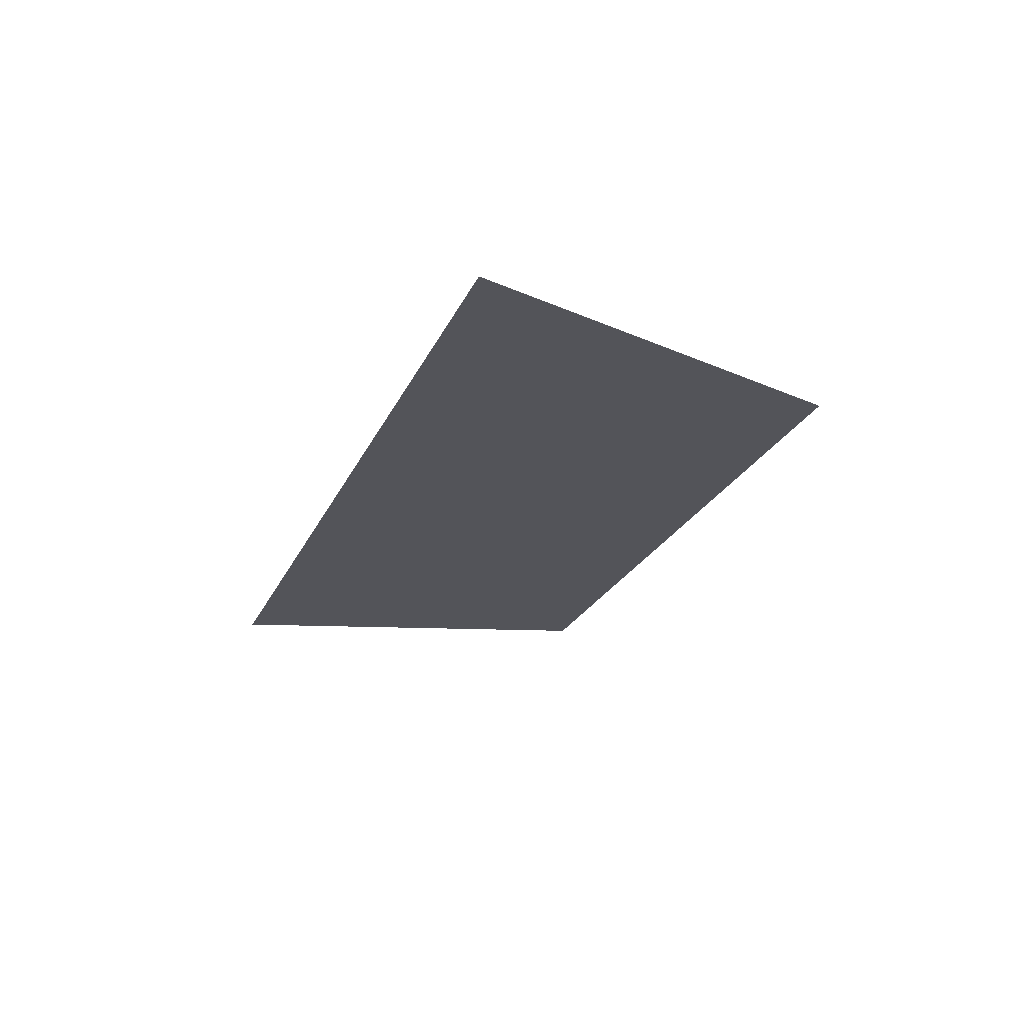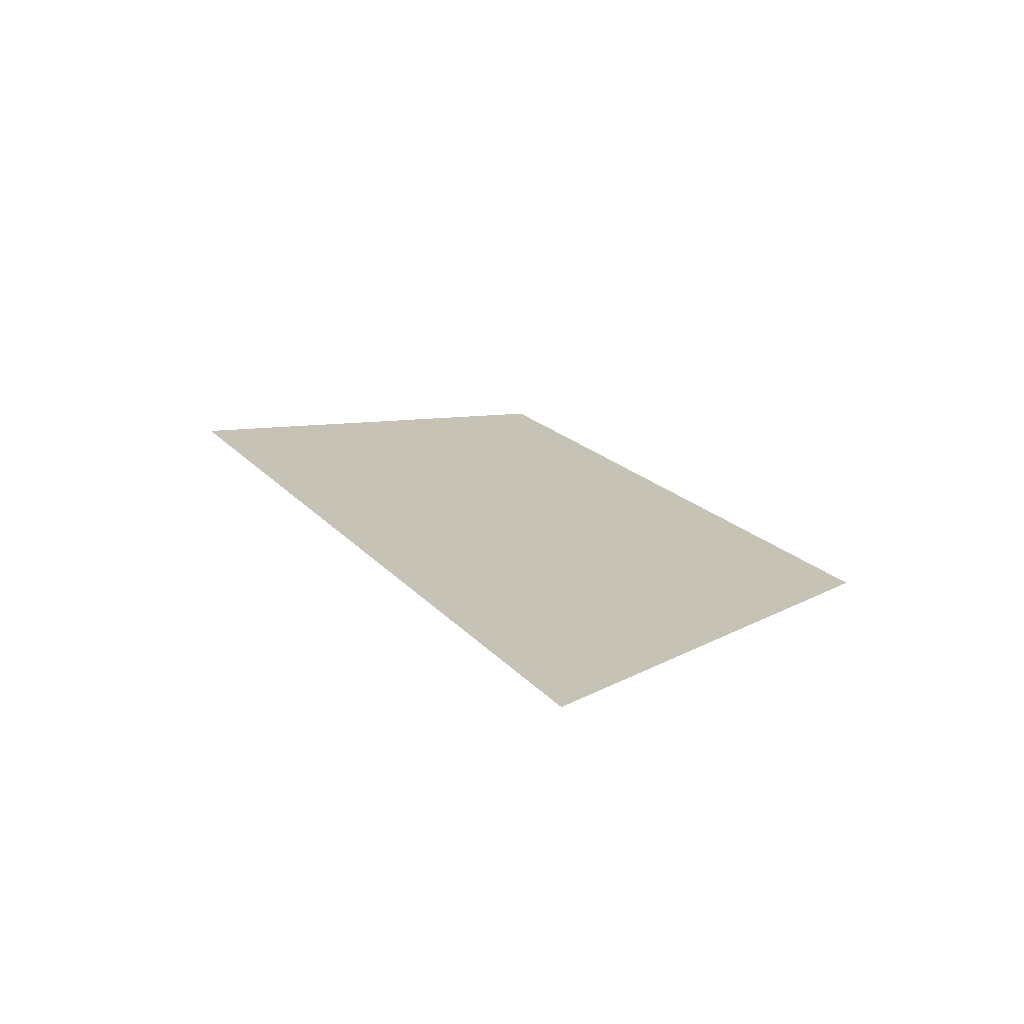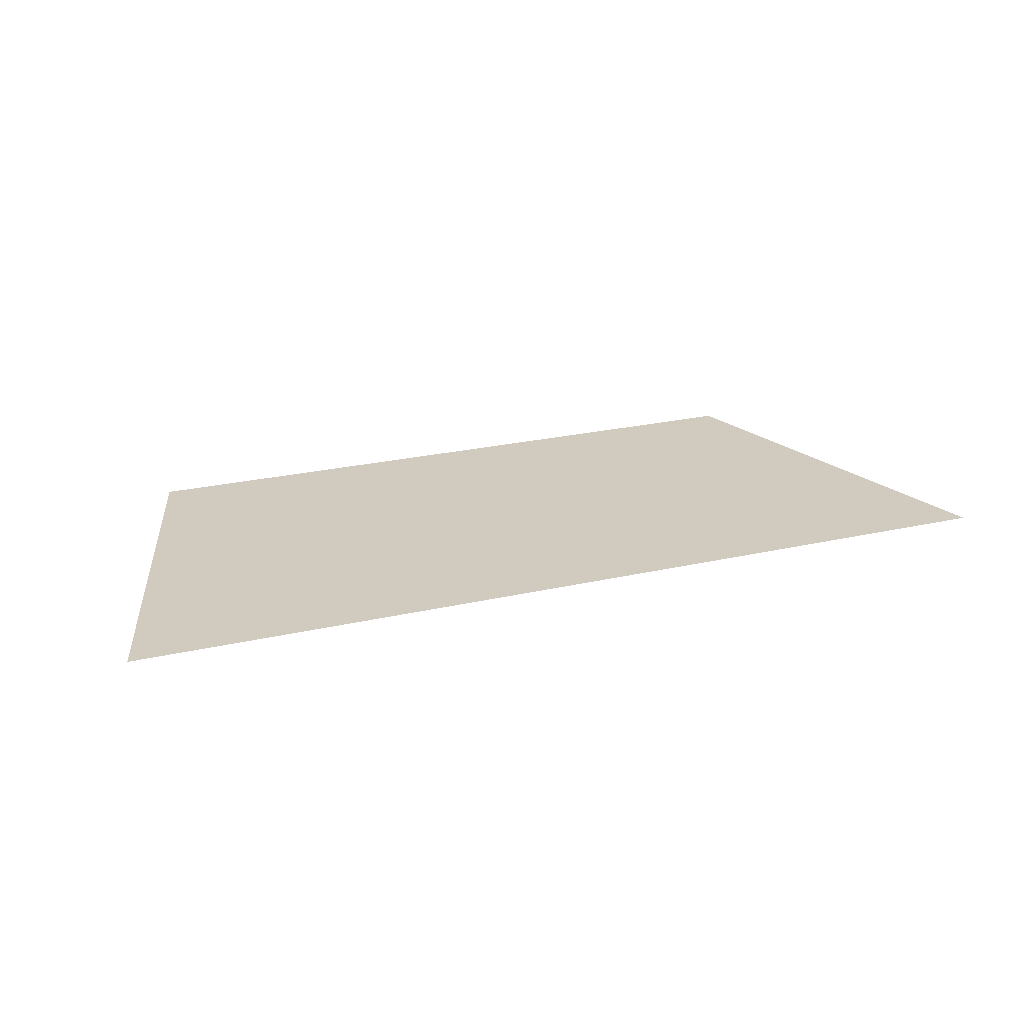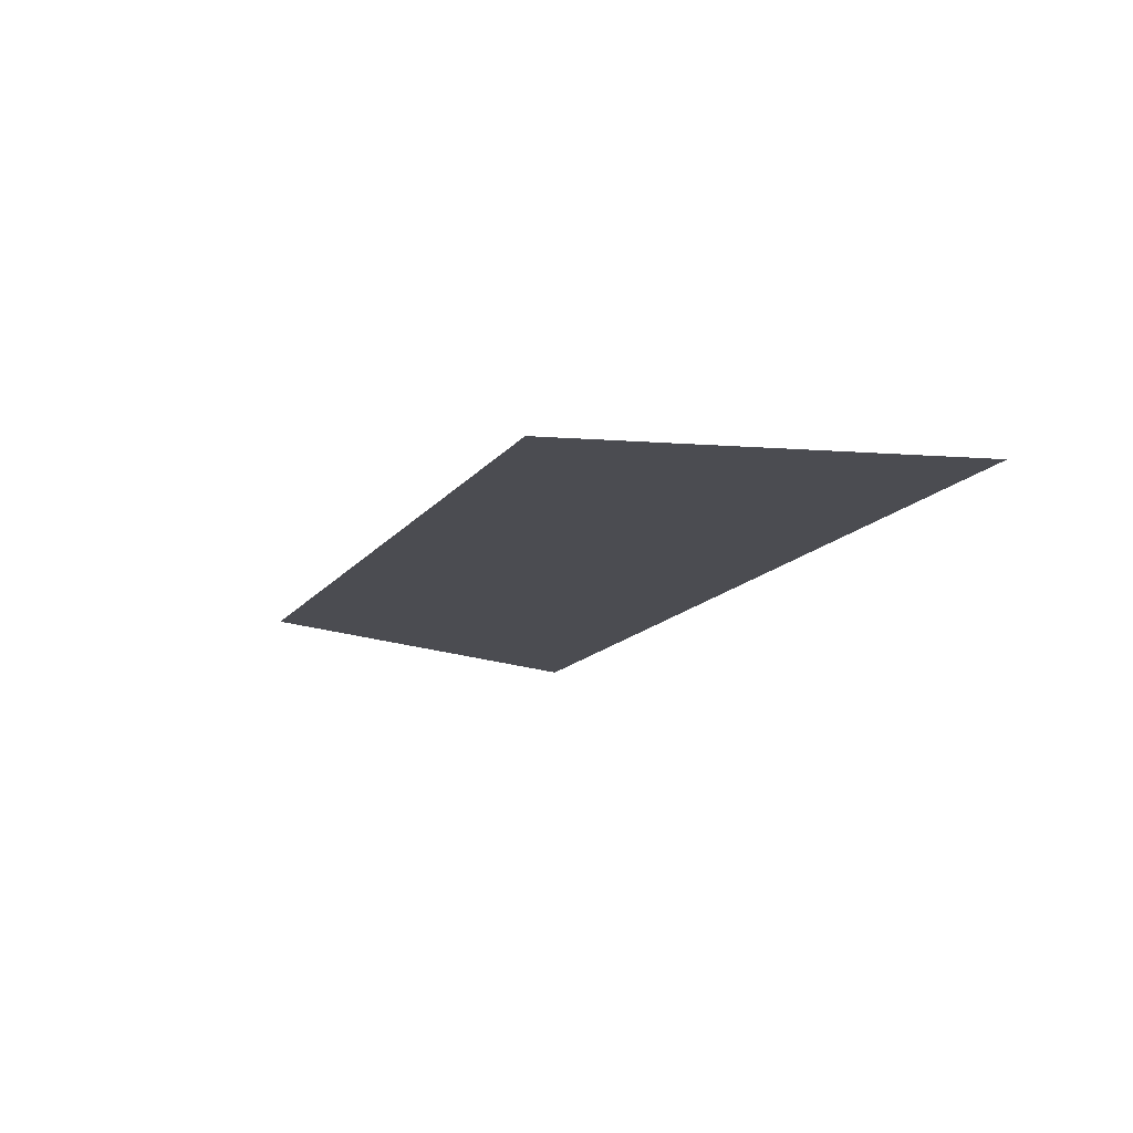
<metadata>
{"format":"obj","ext":"obj","renderer":"f3d","projection":"perspective","resolution":1024,"background":"white","views":[{"elev":-23.7,"azim":70.2,"up":"+Z"},{"elev":19.3,"azim":62.2,"up":"+Z"},{"elev":23.6,"azim":-21.2,"up":"+Z"},{"elev":-15.5,"azim":-114.7,"up":"+Z"}]}
</metadata>
<code>
v 0.46 -3.365 0
v 0.47 -3.015 0
v 0.54 -2.83 0
v 0.58 -3.055 0
v 0.58 -3.055 0
v 0.54 -2.83 0
v 0.605 -2.93 0
v 3.045 -3.23 0
v 3.115 -2.76 0
v 3.305 -2.815 0
v 3.229 -3.024 0
v 2.99 -3.46 0
v 3.13 -3.49 0
v 3.09 -3.65 0
v 2.915 -3.985 0
v 2.915 -3.985 0
v 3.09 -3.65 0
v 2.98 -4.305 0
v 2.87 -4.74 0
v 2.905 -5.135 0
v 2.87 -4.74 0
v 2.98 -4.305 0
v 2.92 -5.215 0
v 5.5 0 0
v 5.565 -1.29 0
v 4.495 -1.41 0
v 3.935 -1.21 0
v 3.935 -1.21 0
v 3.095 -1.03 0
v 5.5 0 0
v 5.5 0 0
v 3.095 -1.03 0
v 1.18 -0.98 0
v -0.95 -0.645 0
v -0.95 -0.645 0
v -6.5 0 0
v 5.5 0 0
v -3.155 -1.4 0
v -6.5 0 0
v -0.95 -0.645 0
v -1.8 -1.17 0
v -2.47 -1.825 0
v -3.155 -1.4 0
v -1.8 -1.17 0
v -6.695 -2.085 0
v -6.85 -2.135 0
v -6.987 -1.656 0
v -6.5 0 0
v -6.16 -2.26 0
v -6.695 -2.085 0
v -6.5 0 0
v -5.35 -1.685 0
v -4.185 -1.595 0
v -5.35 -1.685 0
v -6.5 0 0
v -3.155 -1.4 0
v -4.185 -1.595 0
v -3.155 -1.4 0
v -3.61 -1.785 0
v -3.9 -1.91 0
v -4.8 -2.045 0
v -5.35 -1.685 0
v -4.185 -1.595 0
v -0.42 -1.05 0
v -0.95 -0.645 0
v 1.18 -0.98 0
v 0.505 -1.5 0
v 0.505 -1.5 0
v -0.11 -1.375 0
v -0.42 -1.05 0
v 2.65 -1.87 0
v 2.35 -1.935 0
v 1.18 -0.98 0
v 3.095 -1.03 0
v -7.071 -1.942 0
v -6.987 -1.656 0
v -6.85 -2.135 0
v -7 -2.62 0
v -6.795 -2.595 0
v -7 -2.62 0
v -6.85 -2.135 0
v -6.695 -2.085 0
v -6.795 -2.595 0
v -6.695 -2.085 0
v -6.16 -2.26 0
v -6.07 -2.86 0
v -5.175 -2.375 0
v -6.07 -2.86 0
v -6.16 -2.26 0
v -5.35 -1.685 0
v -5.175 -2.375 0
v -5.35 -1.685 0
v -4.8 -2.045 0
v -4.77 -2.775 0
v -4.295 -2.435 0
v -4.77 -2.775 0
v -4.8 -2.045 0
v -4.185 -1.595 0
v -4.295 -2.435 0
v -4.185 -1.595 0
v -3.9 -1.91 0
v -3.675 -3.01 0
v -3.675 -3.01 0
v -3.9 -1.91 0
v -3.61 -1.785 0
v -3.01 -2.225 0
v -3.01 -2.225 0
v -3.61 -1.785 0
v -3.155 -1.4 0
v -2.47 -1.825 0
v -2.175 -2.77 0
v -3.01 -2.225 0
v -2.47 -1.825 0
v -1.87 -2.36 0
v -1.87 -2.36 0
v -2.47 -1.825 0
v -1.8 -1.17 0
v -1.27 -2.01 0
v -1.27 -2.01 0
v -1.8 -1.17 0
v -0.95 -0.645 0
v -0.67 -1.775 0
v -0.67 -1.775 0
v -0.95 -0.645 0
v -0.42 -1.05 0
v -0.485 -1.76 0
v -0.485 -1.76 0
v -0.42 -1.05 0
v -0.11 -1.375 0
v -0.045 -2.295 0
v -0.045 -2.295 0
v -0.11 -1.375 0
v 0.505 -1.5 0
v 0.525 -2.445 0
v 0.525 -2.445 0
v 0.505 -1.5 0
v 0.63 -2.27 0
v 1.005 -1.91 0
v 0.63 -2.27 0
v 0.505 -1.5 0
v 1.18 -0.98 0
v 1.755 -2.235 0
v 1.005 -1.91 0
v 1.18 -0.98 0
v 2.35 -1.935 0
v 2.45 -2.71 0
v 1.755 -2.235 0
v 2.35 -1.935 0
v 2.85 -2.725 0
v 2.85 -2.725 0
v 2.35 -1.935 0
v 2.65 -1.87 0
v 3.3 -1.76 0
v 2.65 -1.87 0
v 3.095 -1.03 0
v 3.3 -1.76 0
v 3.94 -2.045 0
v 3.3 -1.76 0
v 3.095 -1.03 0
v 3.935 -1.21 0
v 4.375 -2.25 0
v 3.94 -2.045 0
v 3.935 -1.21 0
v 4.495 -1.41 0
v 5.44 -1.75 0
v 4.375 -2.25 0
v 4.495 -1.41 0
v 5.565 -1.29 0
v 5.85 -1.875 0
v 5.44 -1.75 0
v 5.565 -1.29 0
v 5.994 -1.68 0
v 5.994 -1.68 0
v 5.565 -1.29 0
v 5.839 -1.153 0
v 5.565 -1.29 0
v 5.5 0 0
v 5.839 -1.153 0
v -7 -2.62 0
v -7.045 -3.245 0
v -7.518 -3.461 0
v -7.071 -1.942 0
v -7.045 -3.245 0
v -7 -2.62 0
v -6.795 -2.595 0
v -6.07 -2.86 0
v -7.085 -5.025 0
v -7.045 -3.245 0
v -6.07 -2.86 0
v -6.685 -5.31 0
v -4.835 -3.62 0
v -6.685 -5.31 0
v -6.07 -2.86 0
v -4.77 -2.775 0
v -6.07 -2.86 0
v -5.175 -2.375 0
v -4.77 -2.775 0
v -4.835 -3.62 0
v -4.77 -2.775 0
v -4.295 -2.435 0
v -3.675 -3.01 0
v -4.835 -3.62 0
v -3.675 -3.01 0
v -3.58 -3.625 0
v -3.645 -4.035 0
v -4.835 -3.62 0
v -3.645 -4.035 0
v -3.635 -4.22 0
v -4.27 -5.785 0
v -4.27 -5.785 0
v -3.635 -4.22 0
v -3.73 -6.295 0
v -3.745 -6.535 0
v -3.205 -5.795 0
v -3.745 -6.535 0
v -3.73 -6.295 0
v -3.245 -5.67 0
v -2.795 -3.475 0
v -3.205 -5.795 0
v -3.245 -5.67 0
v -2.985 -3.625 0
v -2.795 -3.475 0
v -2.985 -3.625 0
v -3.005 -3.41 0
v -2.92 -2.985 0
v -2.175 -2.77 0
v -2.795 -3.475 0
v -2.92 -2.985 0
v -3.01 -2.225 0
v -3.675 -3.01 0
v -3.01 -2.225 0
v -2.92 -2.985 0
v -3.58 -3.625 0
v -2.985 -3.625 0
v -3.635 -4.22 0
v -3.645 -4.035 0
v -3.005 -3.41 0
v -2.155 -4.42 0
v -2.795 -3.475 0
v -1.895 -4.11 0
v -1.835 -4.36 0
v -1.81 -4.535 0
v -2.155 -4.42 0
v -1.835 -4.36 0
v -1.51 -4.2 0
v -1.81 -4.535 0
v -1.835 -4.36 0
v -1.505 -4.05 0
v -1.105 -3.35 0
v -1.51 -4.2 0
v -1.505 -4.05 0
v -1.095 -3.085 0
v -0.78 -3.435 0
v -1.105 -3.35 0
v -1.095 -3.085 0
v -0.56 -2.485 0
v -0.67 -1.775 0
v -0.56 -2.485 0
v -1.095 -3.085 0
v -1.27 -2.01 0
v -1.27 -2.01 0
v -1.095 -3.085 0
v -1.295 -3.135 0
v -1.87 -2.36 0
v -2.175 -2.77 0
v -1.87 -2.36 0
v -1.295 -3.135 0
v -1.58 -3.475 0
v -2.795 -3.475 0
v -2.175 -2.77 0
v -1.58 -3.475 0
v -1.895 -4.11 0
v -1.895 -4.11 0
v -1.58 -3.475 0
v -1.645 -3.935 0
v -0.56 -2.485 0
v -0.67 -1.775 0
v -0.485 -1.76 0
v -0.045 -2.295 0
v -0.085 -5.255 0
v -0.56 -2.485 0
v -0.045 -2.295 0
v 0.47 -3.015 0
v -0.085 -5.255 0
v 0.47 -3.015 0
v 0.46 -3.365 0
v 0.39 -4.51 0
v 0.39 -4.51 0
v 0.46 -3.365 0
v 0.495 -4.245 0
v 0.325 -5.535 0
v -0.085 -5.255 0
v 0.39 -4.51 0
v 0.34 -5.7 0
v -0.085 -5.255 0
v 0.325 -5.535 0
v 0.68 -5.175 0
v 0.34 -5.7 0
v 0.325 -5.535 0
v 0.505 -5.22 0
v 0.68 -5.175 0
v 0.505 -5.22 0
v 0.94 -3.545 0
v 1.07 -3.46 0
v 1.07 -3.46 0
v 0.94 -3.545 0
v 0.58 -3.055 0
v 0.605 -2.93 0
v 1.005 -1.91 0
v 1.07 -3.46 0
v 0.605 -2.93 0
v 0.63 -2.27 0
v 0.63 -2.27 0
v 0.605 -2.93 0
v 0.54 -2.83 0
v 0.525 -2.445 0
v -0.045 -2.295 0
v 0.525 -2.445 0
v 0.54 -2.83 0
v 0.47 -3.015 0
v 1.07 -3.46 0
v 1.005 -1.91 0
v 1.755 -2.235 0
v 2.055 -4.375 0
v 2.055 -4.375 0
v 1.755 -2.235 0
v 2.45 -2.71 0
v 2.99 -3.46 0
v 3.045 -3.23 0
v 2.99 -3.46 0
v 2.45 -2.71 0
v 2.85 -2.725 0
v 3.045 -3.23 0
v 2.85 -2.725 0
v 3.115 -2.76 0
v 3.115 -2.76 0
v 2.85 -2.725 0
v 3.3 -1.76 0
v 3.305 -2.815 0
v 3.115 -2.76 0
v 3.3 -1.76 0
v 3.94 -2.045 0
v 3.305 -2.815 0
v 3.94 -2.045 0
v 4.375 -2.25 0
v 3.635 -3.125 0
v 3.135 -3.285 0
v 3.045 -3.23 0
v 3.229 -3.024 0
v 3.635 -3.125 0
v 3.229 -3.024 0
v 3.305 -2.815 0
v 4.82 -4.16 0
v 3.635 -3.125 0
v 4.375 -2.25 0
v 5.49 -2.865 0
v 6.06 -2.44 0
v 5.49 -2.865 0
v 4.375 -2.25 0
v 5.44 -1.75 0
v 6.06 -2.44 0
v 5.44 -1.75 0
v 5.85 -1.875 0
v 6.227 -2.471 0
v 6.227 -2.471 0
v 5.85 -1.875 0
v 5.994 -1.68 0
v 2.055 -4.375 0
v 2.99 -3.46 0
v 2.915 -3.985 0
v 2.055 -4.375 0
v 2.915 -3.985 0
v 2.87 -4.74 0
v 2.4 -5.94 0
v 2.4 -5.94 0
v 2.87 -4.74 0
v 2.905 -5.135 0
v 2.4 -5.94 0
v 2.905 -5.135 0
v 2.92 -5.215 0
v 2.74 -6.15 0
v 2.87 -6.3 0
v 2.775 -6.165 0
v 3.055 -5.865 0
v 3.145 -6.005 0
v 3.69 -3.835 0
v 3.145 -6.005 0
v 3.055 -5.865 0
v 3.52 -3.785 0
v 3.52 -3.785 0
v 3.09 -3.65 0
v 3.13 -3.49 0
v 3.58 -3.625 0
v 3.69 -3.835 0
v 3.52 -3.785 0
v 3.58 -3.625 0
v 4.82 -4.16 0
v 4.82 -4.16 0
v 3.58 -3.625 0
v 3.635 -3.125 0
v -3.005 -3.41 0
v -3.645 -4.035 0
v -3.58 -3.625 0
v -2.92 -2.985 0
v -3.635 -4.22 0
v -2.985 -3.625 0
v -3.245 -5.67 0
v -3.73 -6.295 0
v -1.835 -4.36 0
v -1.895 -4.11 0
v -1.645 -3.935 0
v -1.505 -4.05 0
v -1.505 -4.05 0
v -1.645 -3.935 0
v -1.58 -3.475 0
v -1.295 -3.135 0
v -1.505 -4.05 0
v -1.295 -3.135 0
v -1.095 -3.085 0
v -0.085 -5.255 0
v -0.78 -3.435 0
v -0.56 -2.485 0
v -1.105 -3.35 0
v -0.78 -3.435 0
v -0.085 -5.255 0
v -1.51 -4.2 0
v -0.085 -5.255 0
v -1.81 -4.535 0
v -1.51 -4.2 0
v 0.46 -3.365 0
v 0.58 -3.055 0
v 0.94 -3.545 0
v 0.495 -4.245 0
v 0.495 -4.245 0
v 0.94 -3.545 0
v 0.505 -5.22 0
v 0.39 -4.51 0
v 0.325 -5.535 0
v 0.39 -4.51 0
v 0.505 -5.22 0
v 2.99 -3.46 0
v 3.045 -3.23 0
v 3.135 -3.285 0
v 3.13 -3.49 0
v 3.58 -3.625 0
v 3.13 -3.49 0
v 3.135 -3.285 0
v 3.229 -3.024 0
v 3.58 -3.625 0
v 3.229 -3.024 0
v 3.635 -3.125 0
v 2.98 -4.305 0
v 3.09 -3.65 0
v 3.52 -3.785 0
v 2.92 -5.215 0
v 2.92 -5.215 0
v 3.52 -3.785 0
v 3.055 -5.865 0
v 2.775 -6.165 0
v 0.68 -5.175 0
v 1.07 -3.46 0
v 2.055 -4.375 0
v 2.4 -5.94 0
v 0.34 -5.7 0
v 0.68 -5.175 0
v 2.4 -5.94 0
v 2.74 -6.15 0
v 2.775 -6.165 0
v 2.87 -6.3 0
v 0.34 -5.7 0
v 2.74 -6.15 0
v 2.775 -6.165 0
v 2.74 -6.15 0
v 2.92 -5.215 0
v 5.49 -2.865 0
v 6.06 -2.44 0
v 6.227 -2.471 0
v 7.5 -6.8 0
v 7.5 -6.8 0
v 4.82 -4.16 0
v 5.49 -2.865 0
v 3.69 -3.835 0
v 4.82 -4.16 0
v 7.5 -6.8 0
v 3.145 -6.005 0
v 7.5 -6.8 0
v 2.87 -6.3 0
v 3.145 -6.005 0
v -3.205 -5.795 0
v -2.795 -3.475 0
v -2.155 -4.42 0
v -3.205 -5.795 0
v -2.155 -4.42 0
v -1.81 -4.535 0
v -0.085 -5.255 0
v -3.205 -5.795 0
v -0.085 -5.255 0
v 0.34 -5.7 0
v -3.745 -6.535 0
v -3.745 -6.535 0
v 0.34 -5.7 0
v 2.87 -6.3 0
v -3.745 -6.535 0
v 2.87 -6.3 0
v 7.5 -6.8 0
v -8.5 -6.8 0
v -4.27 -5.785 0
v -3.745 -6.535 0
v -8.5 -6.8 0
v -6.685 -5.31 0
v -4.27 -5.785 0
v -6.685 -5.31 0
v -4.835 -3.62 0
v -8.5 -6.8 0
v -7.085 -5.025 0
v -6.685 -5.31 0
v -8.5 -6.8 0
v -7.518 -3.461 0
v -7.045 -3.245 0
v -7.085 -5.025 0
g mesh6927894
f 1 2 3
f 3 4 1
f 5 6 7
f 8 9 10
f 10 11 8
f 12 13 14
f 14 15 12
f 16 17 18
f 18 19 16
f 20 21 22
f 22 23 20
f 24 25 26
f 26 27 24
f 28 29 30
f 31 32 33
f 33 34 31
f 35 36 37
f 38 39 40
f 40 41 38
f 42 43 44
f 45 46 47
f 47 48 45
f 49 50 51
f 51 52 49
f 53 54 55
f 55 56 53
f 57 58 59
f 59 60 57
f 61 62 63
f 64 65 66
f 66 67 64
f 68 69 70
f 71 72 73
f 73 74 71
f 75 76 77
f 77 78 75
f 79 80 81
f 81 82 79
f 83 84 85
f 85 86 83
f 87 88 89
f 89 90 87
f 91 92 93
f 93 94 91
f 95 96 97
f 97 98 95
f 99 100 101
f 101 102 99
f 103 104 105
f 105 106 103
f 107 108 109
f 109 110 107
f 111 112 113
f 113 114 111
f 115 116 117
f 117 118 115
f 119 120 121
f 121 122 119
f 123 124 125
f 125 126 123
f 127 128 129
f 129 130 127
f 131 132 133
f 133 134 131
f 135 136 137
f 138 139 140
f 140 141 138
f 142 143 144
f 144 145 142
f 146 147 148
f 148 149 146
f 150 151 152
f 152 153 150
f 154 155 156
f 157 158 159
f 159 160 157
f 161 162 163
f 163 164 161
f 165 166 167
f 167 168 165
f 169 170 171
f 171 172 169
f 173 174 175
f 176 177 178
f 179 180 181
f 181 182 179
f 183 184 185
f 185 186 183
f 187 188 189
f 189 190 187
f 191 192 193
f 193 194 191
f 195 196 197
f 198 199 200
f 200 201 198
f 202 203 204
f 204 205 202
f 206 207 208
f 208 209 206
f 210 211 212
f 212 213 210
f 214 215 216
f 216 217 214
f 218 219 220
f 220 221 218
f 222 223 224
f 224 225 222
f 226 227 228
f 228 229 226
f 230 231 232
f 232 233 230
f 234 235 236
f 236 237 234
f 238 239 240
f 240 241 238
f 242 243 244
f 245 246 247
f 247 248 245
f 249 250 251
f 251 252 249
f 253 254 255
f 255 256 253
f 257 258 259
f 259 260 257
f 261 262 263
f 263 264 261
f 265 266 267
f 267 268 265
f 269 270 271
f 271 272 269
f 273 274 275
f 276 277 278
f 278 279 276
f 280 281 282
f 282 283 280
f 284 285 286
f 286 287 284
f 288 289 290
f 291 292 293
f 294 295 296
f 297 298 299
f 299 300 297
f 301 302 303
f 303 304 301
f 305 306 307
f 307 308 305
f 309 310 311
f 311 312 309
f 313 314 315
f 315 316 313
f 317 318 319
f 319 320 317
f 321 322 323
f 323 324 321
f 325 326 327
f 327 328 325
f 329 330 331
f 331 332 329
f 333 334 335
f 336 337 338
f 339 340 341
f 341 342 339
f 343 344 345
f 345 346 343
f 347 348 349
f 350 351 352
f 353 354 355
f 355 356 353
f 357 358 359
f 359 360 357
f 361 362 363
f 363 364 361
f 365 366 367
f 368 369 370
f 371 372 373
f 373 374 371
f 375 376 377
f 378 379 380
f 380 381 378
f 382 383 384
f 384 385 382
f 386 387 388
f 388 389 386
f 390 391 392
f 392 393 390
f 394 395 396
f 396 397 394
f 398 399 400
f 401 402 403
f 403 404 401
f 405 406 407
f 407 408 405
f 409 410 411
f 411 412 409
f 413 414 415
f 415 416 413
f 417 418 419
f 420 421 422
f 423 424 425
f 425 426 423
f 427 428 429
f 430 431 432
f 432 433 430
f 434 435 436
f 436 437 434
f 438 439 440
f 441 442 443
f 443 444 441
f 445 446 447
f 447 448 445
f 449 450 451
f 452 453 454
f 454 455 452
f 456 457 458
f 458 459 456
f 460 461 462
f 462 463 460
f 464 465 466
f 466 467 464
f 468 469 470
f 470 471 468
f 472 473 474
f 475 476 477
f 477 478 475
f 479 480 481
f 482 483 484
f 484 485 482
f 486 487 488
f 489 490 491
f 492 493 494
f 494 495 492
f 496 497 498
f 498 499 496
f 500 501 502
f 503 504 505
f 505 506 503
f 507 508 509
f 509 510 507
f 511 512 513
f 514 515 516
f 517 518 519
f 519 520 517

</code>
